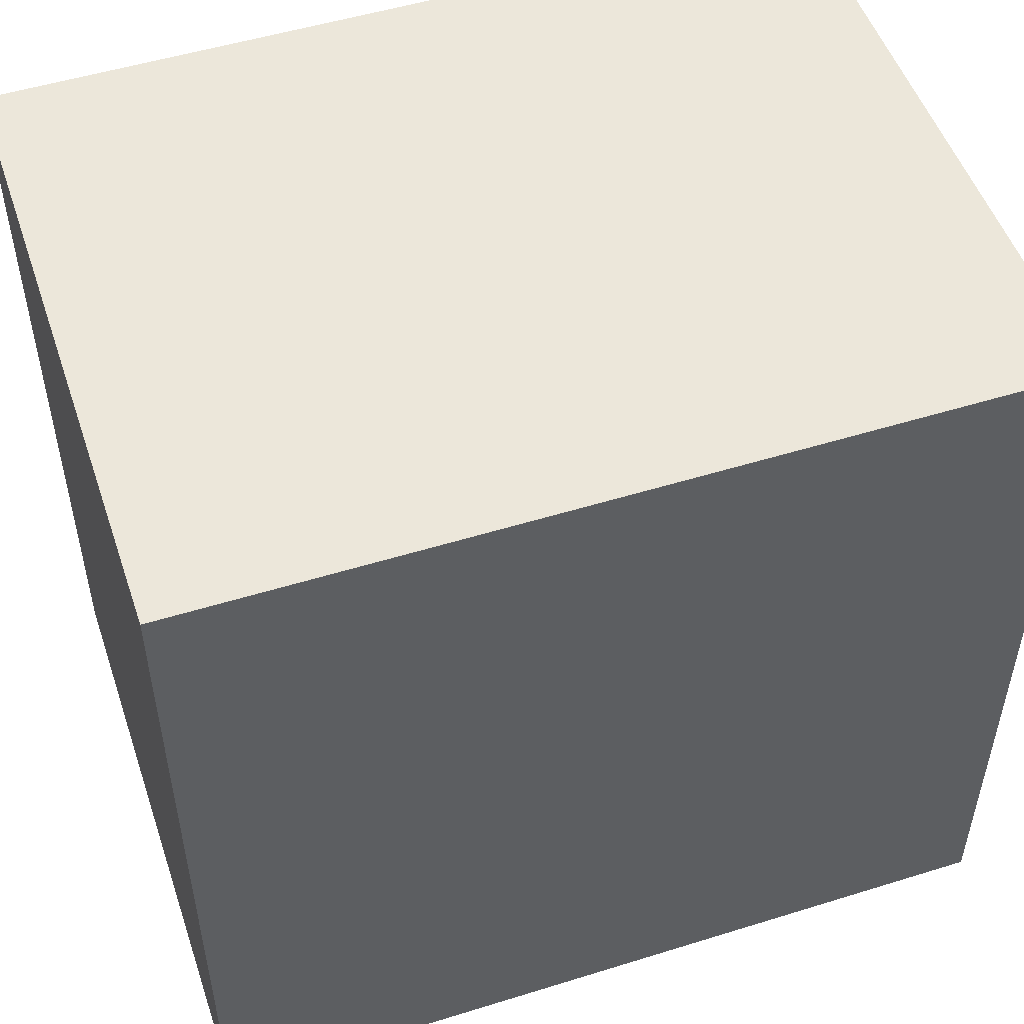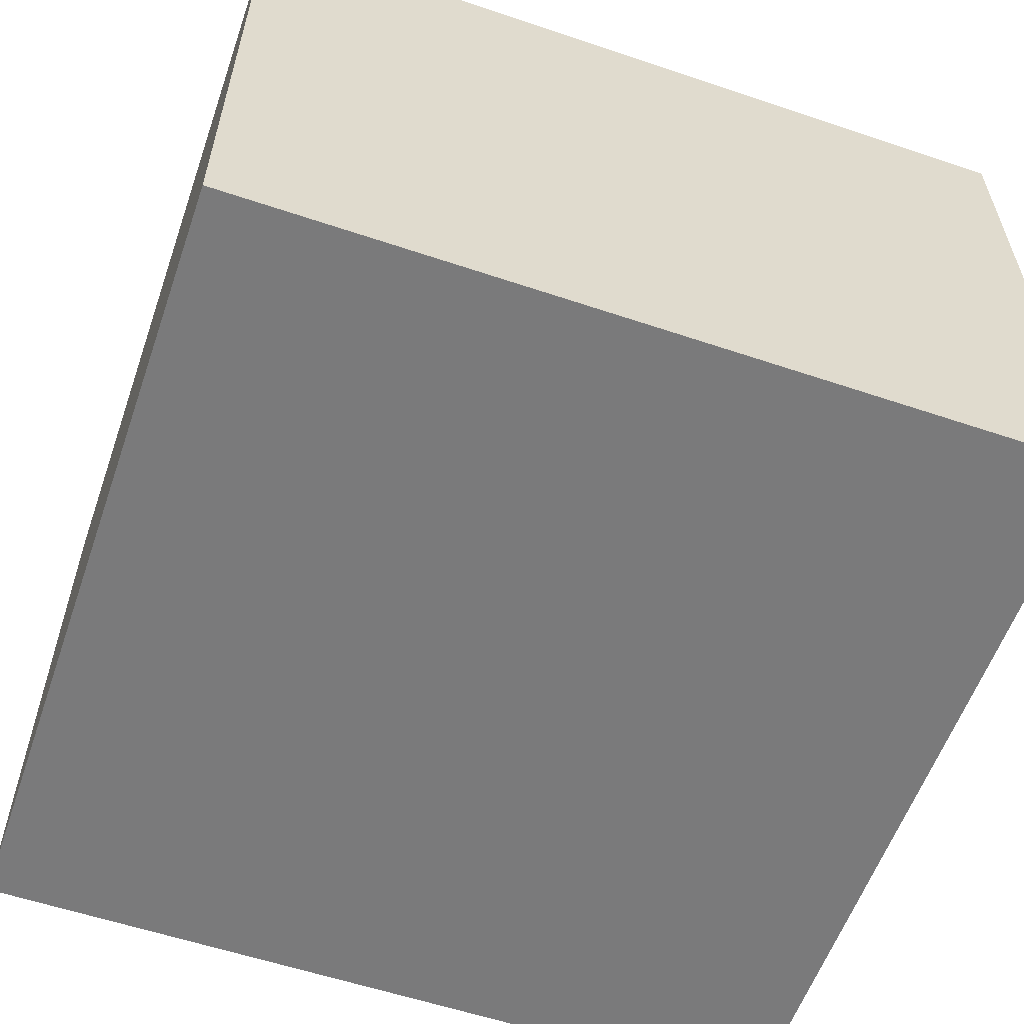
<metadata>
{"format":"obj","ext":"obj","renderer":"f3d","projection":"perspective","resolution":1024,"background":"white","views":[{"elev":51.6,"azim":161.4,"up":"+Z"},{"elev":-58.1,"azim":-19.2,"up":"+Y"}]}
</metadata>
<code>
o Room_Cube
v -1.3 0 1
v -1.3 2 1
v -1.3 0 -1
v -1.3 2 -1
v 1.3 0 1
v 1.3 2 1
v 1.3 0 -1
v 1.3 2 -1
v -1.3 0 1.546
v -1.3 2 1.546
v 1.3 0 1.546
v 1.3 2 1.546
g Room_Cube_Ceiling
f 8 6 2 4
f 2 6 12 10
g Room_Cube_Walls
f 1 3 4 2
f 7 5 6 8
f 6 5 11 12
f 1 2 10 9
f 9 10 12 11
g Room_Cube_Floor
f 3 1 5 7
f 5 1 9 11
g Room_Cube_BackWall
f 3 7 8 4
o LightBulb_Icosphere
v -0.01344 0.5525 0.01344
v 0.01344 0.5525 0.01344
v -0.01344 0.5525 -0.01344
v 0.01344 0.5525 -0.01344
v -0.01833 0.5525 -0
v -0 0.5525 0.01833
v 0.01833 0.5525 0
v 0 0.5525 -0.01833
v -0 0.5525 -0
g LightBulb_Icosphere_Light
f 13 18 21 17
f 18 14 19 21
f 21 19 16 20
f 17 21 20 15
o Lamp_Cube.001
v -0.01013 0.5085 0.01013
v -0.01434 0.5518 0.01434
v -0.01013 0.5085 -0.01013
v -0.01434 0.5518 -0.01434
v 0.01013 0.5085 0.01013
v 0.01434 0.5518 0.01434
v 0.01013 0.5085 -0.01013
v 0.01434 0.5518 -0.01434
v -0.01937 0.5519 0.01937
v -0.01937 0.5519 -0.01937
v 0.01937 0.5519 -0.01937
v 0.01937 0.5519 0.01937
v -0.007034 0.5127 0.007034
v -0.007034 0.5127 -0.007034
v 0.007034 0.5127 0.007034
v 0.007034 0.5127 -0.007034
v -0.01688 0.5525 0.01688
v -0.01688 0.5525 -0.01688
v 0.01688 0.5525 -0.01688
v 0.01688 0.5525 0.01688
v 0.01249 0.5411 -0.01249
v 0.01249 0.5411 0.01249
v -0.01249 0.5411 0.01249
v -0.01249 0.5411 -0.01249
v -0.01803 0.5405 0.01803
v -0.01803 0.5405 -0.01803
v 0.01803 0.5405 -0.01803
v 0.01803 0.5405 0.01803
v -0.01132 0.5065 -0.005955
v -0.0119 0.5056 -0
v -0.01132 0.5065 0.005955
v -0.01897 0.5463 0.01897
v -0.01946 0.5496 0.01946
v -0.01957 0.5512 0.01957
v -0.02482 0.5519 0.0106
v -0.02664 0.5519 0
v -0.02482 0.5519 -0.0106
v -0.0166 0.5321 -0.0166
v -0.01465 0.5226 -0.01465
v -0.01228 0.5141 -0.01228
v 0.005955 0.5065 -0.01132
v 0 0.5056 -0.0119
v -0.005955 0.5065 -0.01132
v -0.0106 0.5519 -0.02482
v 0 0.5519 -0.02664
v 0.0106 0.5519 -0.02482
v 0.0166 0.5321 -0.0166
v 0.01465 0.5226 -0.01465
v 0.01228 0.5141 -0.01228
v 0.01132 0.5065 0.005955
v 0.0119 0.5056 0
v 0.01132 0.5065 -0.005955
v 0.02482 0.5519 -0.0106
v 0.02664 0.5519 0
v 0.02482 0.5519 0.0106
v 0.0166 0.5321 0.0166
v 0.01465 0.5226 0.01465
v 0.01228 0.5141 0.01228
v -0.005955 0.5065 0.01132
v 0 0.5056 0.0119
v 0.005955 0.5065 0.01132
v 0.0106 0.5519 0.02482
v 0 0.5519 0.02664
v -0.0106 0.5519 0.02482
v -0.01837 0.5518 0.007839
v -0.01971 0.5518 0
v -0.01837 0.5518 -0.007839
v -0.007839 0.5518 -0.01837
v -0 0.5518 -0.01971
v 0.007839 0.5518 -0.01837
v 0.01837 0.5518 -0.007839
v 0.01971 0.5518 -0
v 0.01837 0.5518 0.007839
v 0.007839 0.5518 0.01837
v 0 0.5518 0.01971
v -0.007839 0.5518 0.01837
v -0.01614 0.5525 0.01614
v -0.01544 0.5524 0.01544
v -0.01483 0.5522 0.01483
v -0.01764 0.5525 -0.01764
v -0.01835 0.5524 -0.01835
v -0.01895 0.5522 -0.01895
v 0.01764 0.5525 -0.01764
v 0.01835 0.5524 -0.01835
v 0.01895 0.5522 -0.01895
v 0.01764 0.5525 0.01764
v 0.01835 0.5524 0.01835
v 0.01895 0.5522 0.01895
v -0.007864 0.5109 0.004135
v -0.008265 0.5101 0
v -0.007864 0.5109 -0.004135
v -0.004135 0.5109 -0.007864
v -0 0.5101 -0.008265
v 0.004135 0.5109 -0.007864
v 0.007864 0.5109 -0.004135
v 0.008265 0.5101 -0
v 0.007864 0.5109 0.004135
v 0.004135 0.5109 0.007864
v 0 0.5101 0.008265
v -0.004135 0.5109 0.007864
v 0.0115 0.5336 -0.0115
v 0.01016 0.5252 -0.01016
v 0.008523 0.5176 -0.008523
v 0.01316 0.5463 0.01316
v 0.01361 0.5495 0.01361
v 0.01396 0.5511 0.01396
v -0.0115 0.5336 0.0115
v -0.01016 0.5252 0.01016
v -0.008523 0.5176 0.008523
v -0.01316 0.5463 -0.01316
v -0.01361 0.5495 -0.01361
v -0.01396 0.5511 -0.01396
v -0.01895 0.5522 0.01895
v -0.01835 0.5524 0.01835
v -0.01764 0.5525 0.01764
v -0.01483 0.5522 -0.01483
v -0.01544 0.5524 -0.01544
v -0.01614 0.5525 -0.01614
v 0.01483 0.5522 -0.01483
v 0.01544 0.5524 -0.01544
v 0.01614 0.5525 -0.01614
v 0.01483 0.5522 0.01483
v 0.01544 0.5524 0.01544
v 0.01614 0.5525 0.01614
v -0.009232 0.5525 0.02163
v 0 0.5525 0.02321
v 0.009232 0.5525 0.02163
v 0.02163 0.5525 0.009232
v 0.02321 0.5525 0
v 0.02163 0.5525 -0.009232
v 0.009232 0.5525 -0.02163
v 0 0.5525 -0.02321
v -0.009232 0.5525 -0.02163
v -0.02163 0.5525 -0.009232
v -0.02321 0.5525 -0
v -0.02163 0.5525 0.009232
v 0.01396 0.5511 -0.01396
v 0.01361 0.5495 -0.01361
v 0.01316 0.5463 -0.01316
v 0.008523 0.5176 0.008523
v 0.01016 0.5252 0.01016
v 0.0115 0.5336 0.0115
v -0.01396 0.5511 0.01396
v -0.01361 0.5495 0.01361
v -0.01316 0.5463 0.01316
v -0.008523 0.5176 -0.008523
v -0.01016 0.5252 -0.01016
v -0.0115 0.5336 -0.0115
v -0.006833 0.5411 -0.01601
v 0 0.5411 -0.01718
v 0.006833 0.5411 -0.01601
v 0.006833 0.5411 0.01601
v 0 0.5411 0.01718
v -0.006833 0.5411 0.01601
v -0.01601 0.5411 0.006833
v -0.01718 0.5411 0
v -0.01601 0.5411 -0.006833
v 0.01601 0.5411 -0.006833
v 0.01718 0.5411 0
v 0.01601 0.5411 0.006833
v -0.01228 0.5141 0.01228
v -0.01465 0.5226 0.01465
v -0.0166 0.5321 0.0166
v -0.01957 0.5512 -0.01957
v -0.01946 0.5496 -0.01946
v -0.01897 0.5463 -0.01897
v 0.01957 0.5512 -0.01957
v 0.01946 0.5496 -0.01946
v 0.01897 0.5463 -0.01897
v 0.01957 0.5512 0.01957
v 0.01946 0.5496 0.01946
v 0.01897 0.5463 0.01897
v 0.009862 0.5405 0.02311
v -0 0.5405 0.0248
v -0.009862 0.5405 0.02311
v 0.02311 0.5405 -0.009862
v 0.0248 0.5405 -0
v 0.02311 0.5405 0.009862
v -0.009862 0.5405 -0.02311
v -0 0.5405 -0.0248
v 0.009862 0.5405 -0.02311
v -0.02311 0.5405 0.009862
v -0.0248 0.5405 0
v -0.02311 0.5405 -0.009862
v -0.0243 0.5463 0.01037
v -0.02493 0.5496 0.01064
v -0.02507 0.5512 0.0107
v -0.02608 0.5463 0
v -0.02675 0.5496 0
v -0.0269 0.5512 0
v -0.0243 0.5463 -0.01037
v -0.02493 0.5496 -0.01064
v -0.02507 0.5512 -0.0107
v -0.01037 0.5463 -0.0243
v -0.01064 0.5496 -0.02493
v -0.0107 0.5512 -0.02507
v 0 0.5463 -0.02608
v -0 0.5496 -0.02675
v -0 0.5512 -0.0269
v 0.01037 0.5463 -0.0243
v 0.01064 0.5496 -0.02493
v 0.0107 0.5512 -0.02507
v 0.0243 0.5463 -0.01037
v 0.02493 0.5496 -0.01064
v 0.02507 0.5512 -0.0107
v 0.02608 0.5463 0
v 0.02675 0.5496 -0
v 0.0269 0.5512 -0
v 0.0243 0.5463 0.01037
v 0.02493 0.5496 0.01064
v 0.02507 0.5512 0.0107
v 0.01037 0.5463 0.0243
v 0.01064 0.5496 0.02493
v 0.0107 0.5512 0.02507
v -0 0.5463 0.02608
v -0 0.5496 0.02675
v -0 0.5512 0.0269
v -0.01037 0.5463 0.0243
v -0.01064 0.5496 0.02493
v -0.0107 0.5512 0.02507
v -0.006039 0.5023 -0.006039
v -0 0.5009 -0.006249
v 0.006039 0.5023 -0.006039
v -0.006249 0.5009 0
v -0 0.4994 -0
v 0.006249 0.5009 -0
v -0.006039 0.5023 0.006039
v 0 0.5009 0.006249
v 0.006039 0.5023 0.006039
v 0.01473 0.5336 0.00629
v 0.0158 0.5336 0
v 0.01473 0.5336 -0.00629
v 0.01298 0.525 0.005565
v 0.01391 0.5249 -0
v 0.01298 0.525 -0.005565
v 0.01073 0.5171 0.004723
v 0.01144 0.5167 -0
v 0.01073 0.5171 -0.004723
v -0.0226 0.5525 0.009645
v -0.02425 0.5525 -0
v -0.0226 0.5525 -0.009645
v -0.02351 0.5524 0.01003
v -0.02523 0.5524 0
v -0.02351 0.5524 -0.01003
v -0.02427 0.5522 0.01036
v -0.02605 0.5522 -0
v -0.02427 0.5522 -0.01036
v -0.009645 0.5525 -0.0226
v 0 0.5525 -0.02425
v 0.009645 0.5525 -0.0226
v -0.01003 0.5524 -0.02351
v -0 0.5524 -0.02523
v 0.01003 0.5524 -0.02351
v -0.01036 0.5522 -0.02427
v -0 0.5522 -0.02605
v 0.01036 0.5522 -0.02427
v 0.0226 0.5525 -0.009645
v 0.02425 0.5525 0
v 0.0226 0.5525 0.009645
v 0.02351 0.5524 -0.01003
v 0.02523 0.5524 -0
v 0.02351 0.5524 0.01003
v 0.02427 0.5522 -0.01036
v 0.02605 0.5522 -0
v 0.02427 0.5522 0.01036
v 0.009645 0.5525 0.0226
v 0 0.5525 0.02425
v -0.009645 0.5525 0.0226
v 0.01003 0.5524 0.02351
v 0 0.5524 0.02523
v -0.01003 0.5524 0.02351
v 0.01036 0.5522 0.02427
v -0 0.5522 0.02605
v -0.01036 0.5522 0.02427
v 0.004196 0.5072 -0.004196
v 0 0.506 -0.004343
v -0.004196 0.5072 -0.004196
v 0.004343 0.506 0
v -0 0.5046 -0
v -0.004343 0.506 0
v 0.004196 0.5072 0.004196
v 0 0.506 0.004343
v -0.004196 0.5072 0.004196
v -0.01473 0.5336 -0.00629
v -0.0158 0.5336 0
v -0.01473 0.5336 0.00629
v -0.01298 0.525 -0.005565
v -0.01391 0.5249 0
v -0.01298 0.525 0.005565
v -0.01073 0.5171 -0.004723
v -0.01144 0.5167 0
v -0.01073 0.5171 0.004723
v -0.00629 0.5336 0.01473
v 0 0.5336 0.0158
v 0.00629 0.5336 0.01473
v -0.005565 0.525 0.01298
v -0 0.5249 0.01391
v 0.005565 0.525 0.01298
v -0.004723 0.5171 0.01073
v 0 0.5167 0.01144
v 0.004723 0.5171 0.01073
v 0.00629 0.5336 -0.01473
v 0 0.5336 -0.0158
v -0.00629 0.5336 -0.01473
v 0.005565 0.525 -0.01298
v 0 0.5249 -0.01391
v -0.005565 0.525 -0.01298
v 0.004723 0.5171 -0.01073
v -0 0.5167 -0.01144
v -0.004723 0.5171 -0.01073
v 0.008111 0.5522 0.019
v 0 0.5522 0.02039
v -0.008111 0.5522 0.019
v 0.008445 0.5524 0.01979
v 0 0.5524 0.02123
v -0.008445 0.5524 0.01979
v 0.008825 0.5525 0.02067
v -0 0.5525 0.02219
v -0.008825 0.5525 0.02067
v 0.019 0.5522 -0.008111
v 0.02039 0.5522 -0
v 0.019 0.5522 0.008111
v 0.01979 0.5524 -0.008445
v 0.02123 0.5524 -0
v 0.01979 0.5524 0.008445
v 0.02067 0.5525 -0.008825
v 0.02219 0.5525 0
v 0.02067 0.5525 0.008825
v -0.008111 0.5522 -0.019
v -0 0.5522 -0.02039
v 0.008111 0.5522 -0.019
v -0.008445 0.5524 -0.01979
v -0 0.5524 -0.02123
v 0.008445 0.5524 -0.01979
v -0.008825 0.5525 -0.02067
v 0 0.5525 -0.02219
v 0.008825 0.5525 -0.02067
v -0.019 0.5522 0.008111
v -0.02039 0.5522 0
v -0.019 0.5522 -0.008111
v -0.01979 0.5524 0.008445
v -0.02123 0.5524 0
v -0.01979 0.5524 -0.008445
v -0.02067 0.5525 0.008825
v -0.02219 0.5525 -0
v -0.02067 0.5525 -0.008825
v 0.007635 0.5511 -0.01789
v 0 0.5511 -0.0192
v -0.007635 0.5511 -0.01789
v 0.007444 0.5495 -0.01744
v 0 0.5495 -0.01872
v -0.007444 0.5495 -0.01744
v 0.0072 0.5463 -0.01687
v 0 0.5463 -0.0181
v -0.0072 0.5463 -0.01687
v -0.007635 0.5511 0.01789
v -0 0.5511 0.0192
v 0.007635 0.5511 0.01789
v -0.007444 0.5495 0.01744
v -0 0.5495 0.01872
v 0.007444 0.5495 0.01744
v -0.0072 0.5463 0.01687
v -0 0.5463 0.0181
v 0.0072 0.5463 0.01687
v -0.01789 0.5511 -0.007635
v -0.0192 0.5511 -0
v -0.01789 0.5511 0.007635
v -0.01744 0.5495 -0.007444
v -0.01872 0.5495 -0
v -0.01744 0.5495 0.007444
v -0.01687 0.5463 -0.0072
v -0.0181 0.5463 -0
v -0.01687 0.5463 0.0072
v 0.01789 0.5511 0.007635
v 0.0192 0.5511 0
v 0.01789 0.5511 -0.007635
v 0.01744 0.5495 0.007444
v 0.01872 0.5495 0
v 0.01744 0.5495 -0.007444
v 0.01687 0.5463 0.0072
v 0.0181 0.5463 0
v 0.01687 0.5463 -0.0072
v 0.006808 0.5135 0.01546
v 0.008027 0.5225 0.01872
v 0.009078 0.5321 0.02126
v -0 0.513 0.01648
v -0 0.5223 0.02006
v 0 0.5321 0.02281
v -0.006808 0.5135 0.01546
v -0.008027 0.5225 0.01872
v -0.009078 0.5321 0.02126
v 0.01546 0.5135 -0.006808
v 0.01872 0.5225 -0.008027
v 0.02126 0.5321 -0.009078
v 0.01648 0.513 0
v 0.02006 0.5223 0
v 0.02281 0.5321 -0
v 0.01546 0.5135 0.006808
v 0.01872 0.5225 0.008027
v 0.02126 0.5321 0.009078
v -0.006808 0.5135 -0.01546
v -0.008027 0.5225 -0.01872
v -0.009078 0.5321 -0.02126
v 0 0.513 -0.01648
v 0 0.5223 -0.02006
v -0 0.5321 -0.02281
v 0.006808 0.5135 -0.01546
v 0.008027 0.5225 -0.01872
v 0.009078 0.5321 -0.02126
v -0.01546 0.5135 0.006808
v -0.01872 0.5225 0.008027
v -0.02126 0.5321 0.009078
v -0.01648 0.513 -0
v -0.02006 0.5223 -0
v -0.02281 0.5321 -0
v -0.01546 0.5135 -0.006808
v -0.01872 0.5225 -0.008027
v -0.02126 0.5321 -0.009078
g Lamp_Cube.001_Material.001
f 206 207 210 209
f 207 208 211 210
f 209 210 213 212
f 210 211 214 213
f 46 53 206 203
f 53 54 207 206
f 54 55 208 207
f 55 30 56 208
f 208 56 57 211
f 211 57 58 214
f 214 58 31 185
f 213 214 185 186
f 212 213 186 187
f 205 212 187 47
f 204 209 212 205
f 203 206 209 204
f 215 216 219 218
f 216 217 220 219
f 218 219 222 221
f 219 220 223 222
f 47 187 215 200
f 187 186 216 215
f 186 185 217 216
f 185 31 65 217
f 217 65 66 220
f 220 66 67 223
f 223 67 32 188
f 222 223 188 189
f 221 222 189 190
f 202 221 190 48
f 201 218 221 202
f 200 215 218 201
f 224 225 228 227
f 225 226 229 228
f 227 228 231 230
f 228 229 232 231
f 48 190 224 197
f 190 189 225 224
f 189 188 226 225
f 188 32 74 226
f 226 74 75 229
f 229 75 76 232
f 232 76 33 191
f 231 232 191 192
f 230 231 192 193
f 199 230 193 49
f 198 227 230 199
f 197 224 227 198
f 233 234 237 236
f 234 235 238 237
f 236 237 240 239
f 237 238 241 240
f 49 193 233 194
f 193 192 234 233
f 192 191 235 234
f 191 33 83 235
f 235 83 84 238
f 238 84 85 241
f 241 85 30 55
f 240 241 55 54
f 239 240 54 53
f 196 239 53 46
f 195 236 239 196
f 194 233 236 195
f 242 243 246 245
f 243 244 247 246
f 245 246 249 248
f 246 247 250 249
f 24 64 242 50
f 64 63 243 242
f 63 62 244 243
f 62 28 73 244
f 244 73 72 247
f 247 72 71 250
f 250 71 26 82
f 249 250 82 81
f 248 249 81 80
f 52 248 80 22
f 51 245 248 52
f 50 242 245 51
f 251 252 255 254
f 252 253 256 255
f 254 255 258 257
f 255 256 259 258
f 43 181 251 163
f 181 180 252 251
f 180 179 253 252
f 179 42 122 253
f 253 122 123 256
f 256 123 124 259
f 259 124 37 116
f 258 259 116 117
f 257 258 117 118
f 161 257 118 36
f 162 254 257 161
f 163 251 254 162
f 260 261 264 263
f 261 262 265 264
f 263 264 267 266
f 264 265 268 267
f 38 157 260 136
f 157 156 261 260
f 156 155 262 261
f 155 39 101 262
f 262 101 102 265
f 265 102 103 268
f 268 103 31 58
f 267 268 58 57
f 266 267 57 56
f 134 266 56 30
f 135 263 266 134
f 136 260 263 135
f 269 270 273 272
f 270 271 274 273
f 272 273 276 275
f 273 274 277 276
f 39 154 269 101
f 154 153 270 269
f 153 152 271 270
f 152 40 104 271
f 271 104 105 274
f 274 105 106 277
f 277 106 32 67
f 276 277 67 66
f 275 276 66 65
f 103 275 65 31
f 102 272 275 103
f 101 269 272 102
f 278 279 282 281
f 279 280 283 282
f 281 282 285 284
f 282 283 286 285
f 40 151 278 104
f 151 150 279 278
f 150 149 280 279
f 149 41 107 280
f 280 107 108 283
f 283 108 109 286
f 286 109 33 76
f 285 286 76 75
f 284 285 75 74
f 106 284 74 32
f 105 281 284 106
f 104 278 281 105
f 287 288 291 290
f 288 289 292 291
f 290 291 294 293
f 291 292 295 294
f 41 148 287 107
f 148 147 288 287
f 147 146 289 288
f 146 38 136 289
f 289 136 135 292
f 292 135 134 295
f 295 134 30 85
f 294 295 85 84
f 293 294 84 83
f 109 293 83 33
f 108 290 293 109
f 107 287 290 108
f 296 297 300 299
f 297 298 301 300
f 299 300 303 302
f 300 301 304 303
f 37 115 296 116
f 115 114 297 296
f 114 113 298 297
f 113 35 112 298
f 298 112 111 301
f 301 111 110 304
f 304 110 34 121
f 303 304 121 120
f 302 303 120 119
f 118 302 119 36
f 117 299 302 118
f 116 296 299 117
f 305 306 309 308
f 306 307 310 309
f 308 309 312 311
f 309 310 313 312
f 45 178 305 169
f 178 177 306 305
f 177 176 307 306
f 176 44 128 307
f 307 128 129 310
f 310 129 130 313
f 313 130 34 110
f 312 313 110 111
f 311 312 111 112
f 167 311 112 35
f 168 308 311 167
f 169 305 308 168
f 314 315 318 317
f 315 316 319 318
f 317 318 321 320
f 318 319 322 321
f 44 175 314 128
f 175 174 315 314
f 174 173 316 315
f 173 43 163 316
f 316 163 162 319
f 319 162 161 322
f 322 161 36 119
f 321 322 119 120
f 320 321 120 121
f 130 320 121 34
f 129 317 320 130
f 128 314 317 129
f 323 324 327 326
f 324 325 328 327
f 326 327 330 329
f 327 328 331 330
f 42 172 323 122
f 172 171 324 323
f 171 170 325 324
f 170 45 169 325
f 325 169 168 328
f 328 168 167 331
f 331 167 35 113
f 330 331 113 114
f 329 330 114 115
f 124 329 115 37
f 123 326 329 124
f 122 323 326 123
f 332 333 336 335
f 333 334 337 336
f 335 336 339 338
f 336 337 340 339
f 27 95 332 143
f 95 96 333 332
f 96 97 334 333
f 97 23 100 334
f 334 100 99 337
f 337 99 98 340
f 340 98 38 146
f 339 340 146 147
f 338 339 147 148
f 145 338 148 41
f 144 335 338 145
f 143 332 335 144
f 341 342 345 344
f 342 343 346 345
f 344 345 348 347
f 345 346 349 348
f 29 92 341 140
f 92 93 342 341
f 93 94 343 342
f 94 27 143 343
f 343 143 144 346
f 346 144 145 349
f 349 145 41 149
f 348 349 149 150
f 347 348 150 151
f 142 347 151 40
f 141 344 347 142
f 140 341 344 141
f 350 351 354 353
f 351 352 355 354
f 353 354 357 356
f 354 355 358 357
f 25 89 350 137
f 89 90 351 350
f 90 91 352 351
f 91 29 140 352
f 352 140 141 355
f 355 141 142 358
f 358 142 40 152
f 357 358 152 153
f 356 357 153 154
f 139 356 154 39
f 138 353 356 139
f 137 350 353 138
f 359 360 363 362
f 360 361 364 363
f 362 363 366 365
f 363 364 367 366
f 23 86 359 100
f 86 87 360 359
f 87 88 361 360
f 88 25 137 361
f 361 137 138 364
f 364 138 139 367
f 367 139 39 155
f 366 367 155 156
f 365 366 156 157
f 98 365 157 38
f 99 362 365 98
f 100 359 362 99
f 368 369 372 371
f 369 370 373 372
f 371 372 375 374
f 372 373 376 375
f 29 91 368 158
f 91 90 369 368
f 90 89 370 369
f 89 25 133 370
f 370 133 132 373
f 373 132 131 376
f 376 131 45 170
f 375 376 170 171
f 374 375 171 172
f 160 374 172 42
f 159 371 374 160
f 158 368 371 159
f 377 378 381 380
f 378 379 382 381
f 380 381 384 383
f 381 382 385 384
f 23 97 377 164
f 97 96 378 377
f 96 95 379 378
f 95 27 127 379
f 379 127 126 382
f 382 126 125 385
f 385 125 43 173
f 384 385 173 174
f 383 384 174 175
f 166 383 175 44
f 165 380 383 166
f 164 377 380 165
f 386 387 390 389
f 387 388 391 390
f 389 390 393 392
f 390 391 394 393
f 25 88 386 133
f 88 87 387 386
f 87 86 388 387
f 86 23 164 388
f 388 164 165 391
f 391 165 166 394
f 394 166 44 176
f 393 394 176 177
f 392 393 177 178
f 131 392 178 45
f 132 389 392 131
f 133 386 389 132
f 395 396 399 398
f 396 397 400 399
f 398 399 402 401
f 399 400 403 402
f 27 94 395 127
f 94 93 396 395
f 93 92 397 396
f 92 29 158 397
f 397 158 159 400
f 400 159 160 403
f 403 160 42 179
f 402 403 179 180
f 401 402 180 181
f 125 401 181 43
f 126 398 401 125
f 127 395 398 126
f 404 405 408 407
f 405 406 409 408
f 407 408 411 410
f 408 409 412 411
f 26 79 404 82
f 79 78 405 404
f 78 77 406 405
f 77 49 194 406
f 406 194 195 409
f 409 195 196 412
f 412 196 46 184
f 411 412 184 183
f 410 411 183 182
f 80 410 182 22
f 81 407 410 80
f 82 404 407 81
f 413 414 417 416
f 414 415 418 417
f 416 417 420 419
f 417 418 421 420
f 28 70 413 73
f 70 69 414 413
f 69 68 415 414
f 68 48 197 415
f 415 197 198 418
f 418 198 199 421
f 421 199 49 77
f 420 421 77 78
f 419 420 78 79
f 71 419 79 26
f 72 416 419 71
f 73 413 416 72
f 422 423 426 425
f 423 424 427 426
f 425 426 429 428
f 426 427 430 429
f 24 61 422 64
f 61 60 423 422
f 60 59 424 423
f 59 47 200 424
f 424 200 201 427
f 427 201 202 430
f 430 202 48 68
f 429 430 68 69
f 428 429 69 70
f 62 428 70 28
f 63 425 428 62
f 64 422 425 63
f 431 432 435 434
f 432 433 436 435
f 434 435 438 437
f 435 436 439 438
f 22 182 431 52
f 182 183 432 431
f 183 184 433 432
f 184 46 203 433
f 433 203 204 436
f 436 204 205 439
f 439 205 47 59
f 438 439 59 60
f 437 438 60 61
f 50 437 61 24
f 51 434 437 50
f 52 431 434 51

</code>
